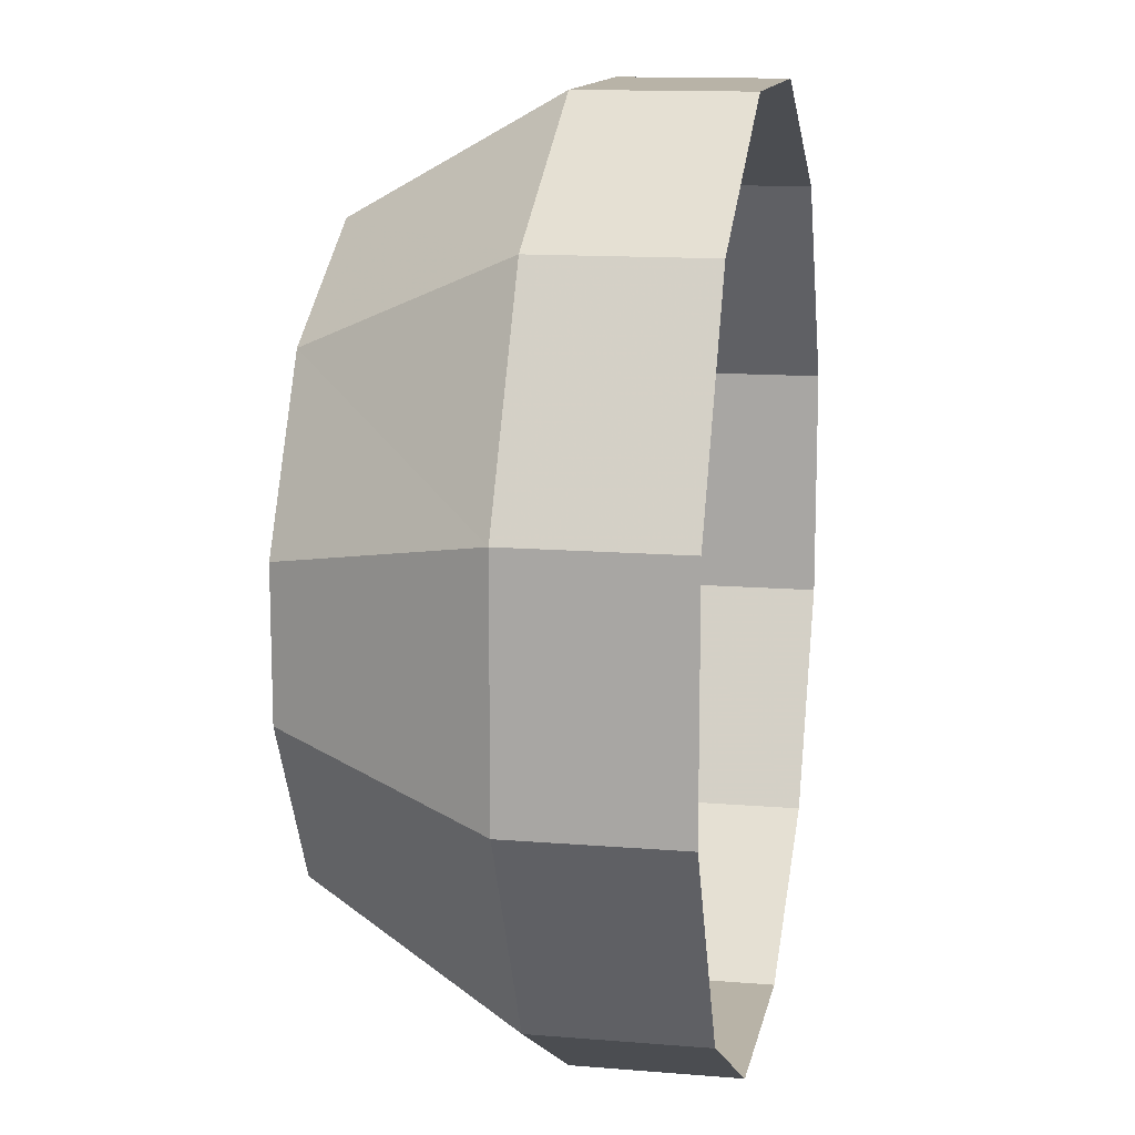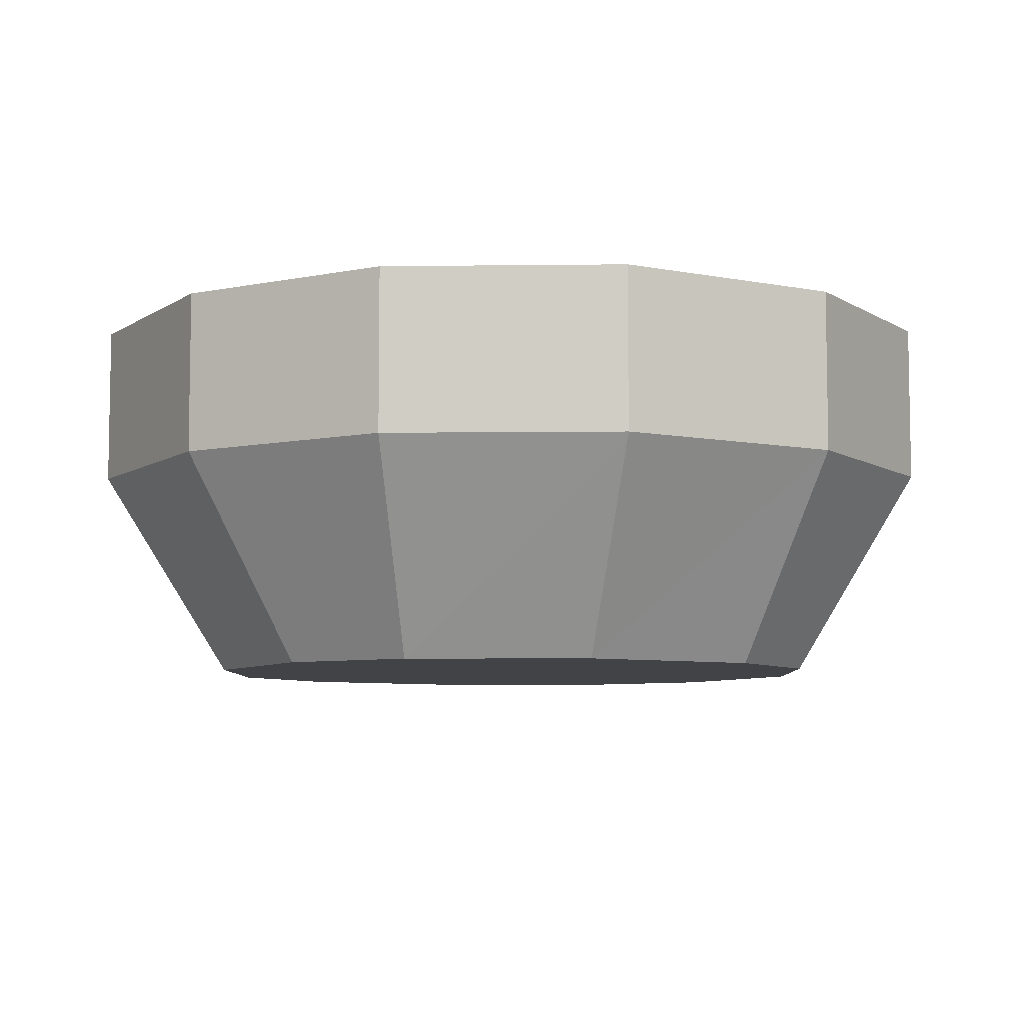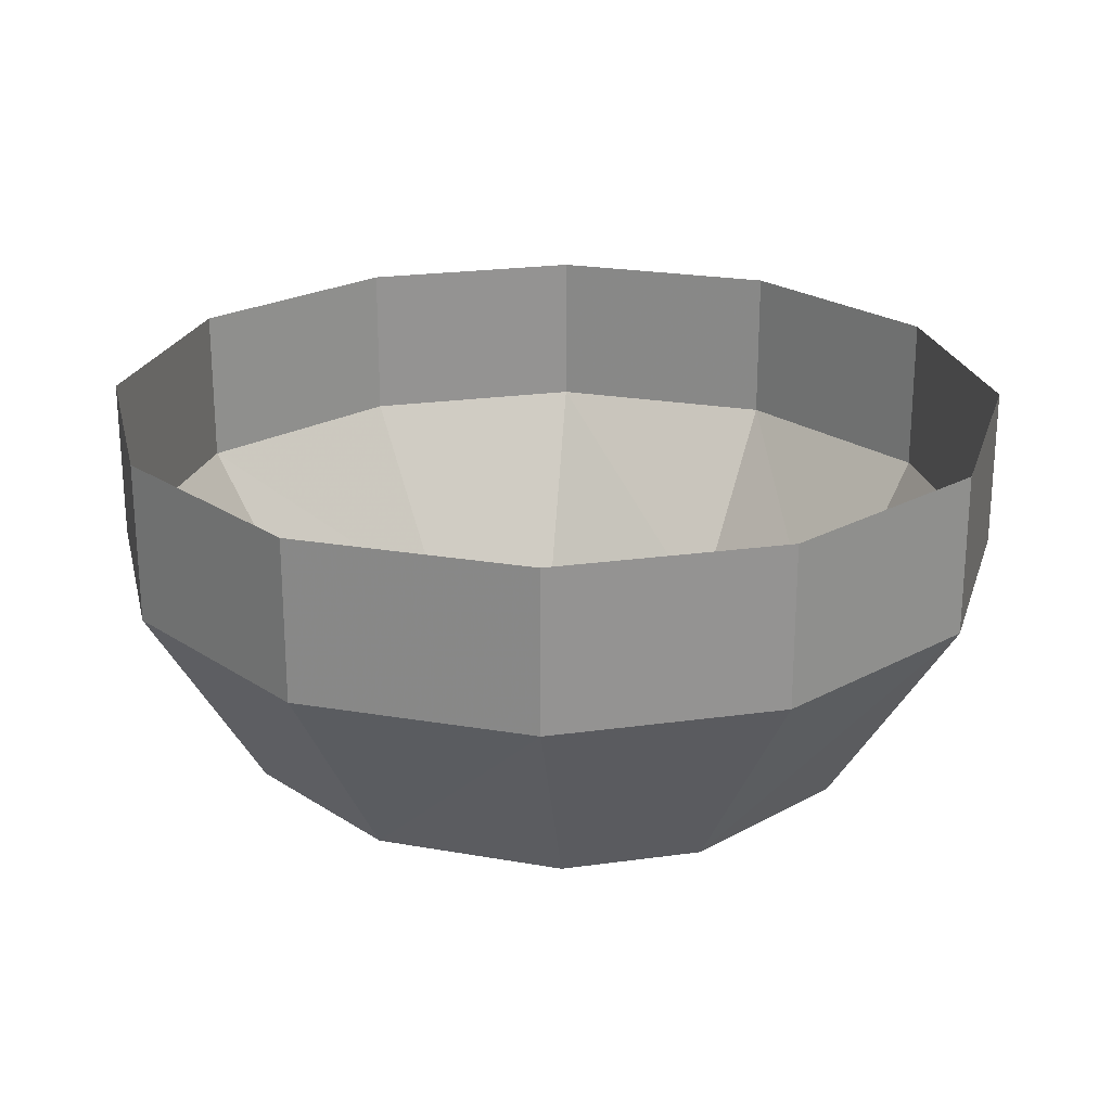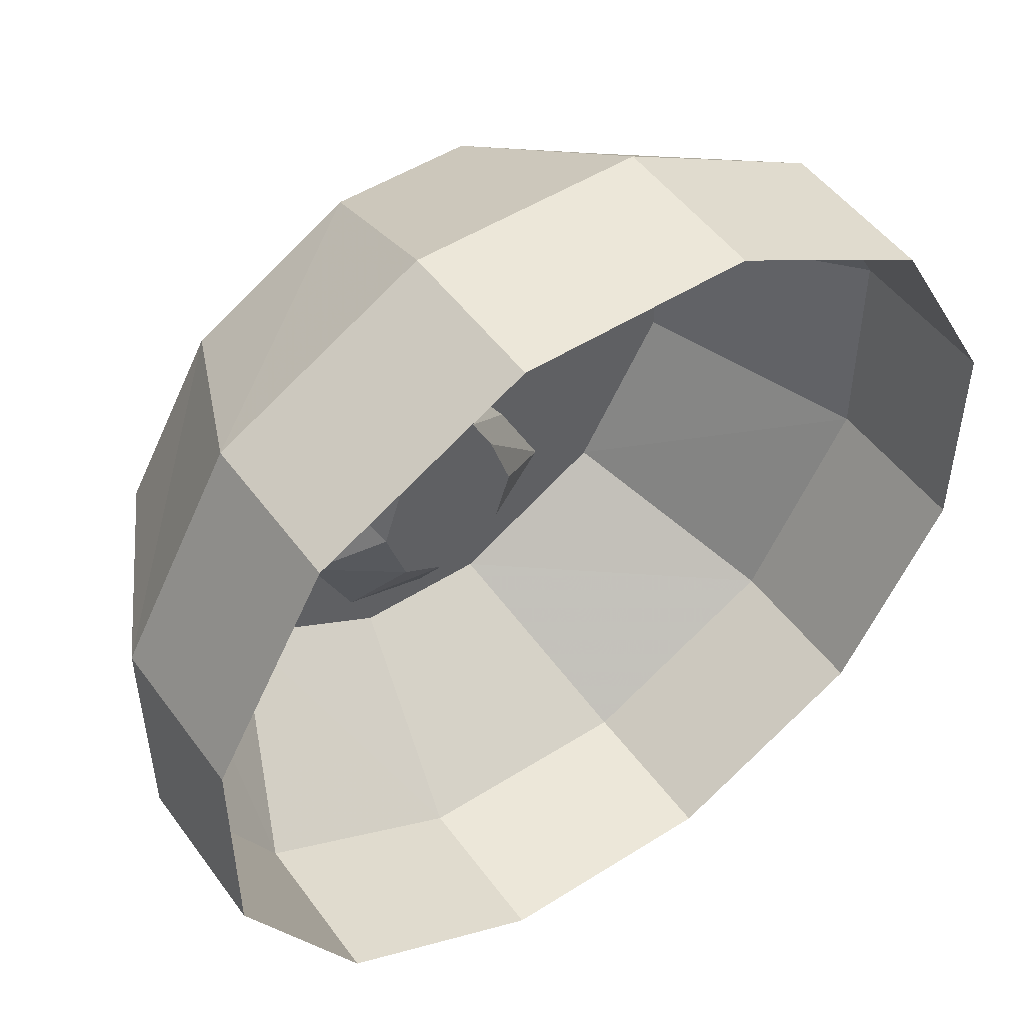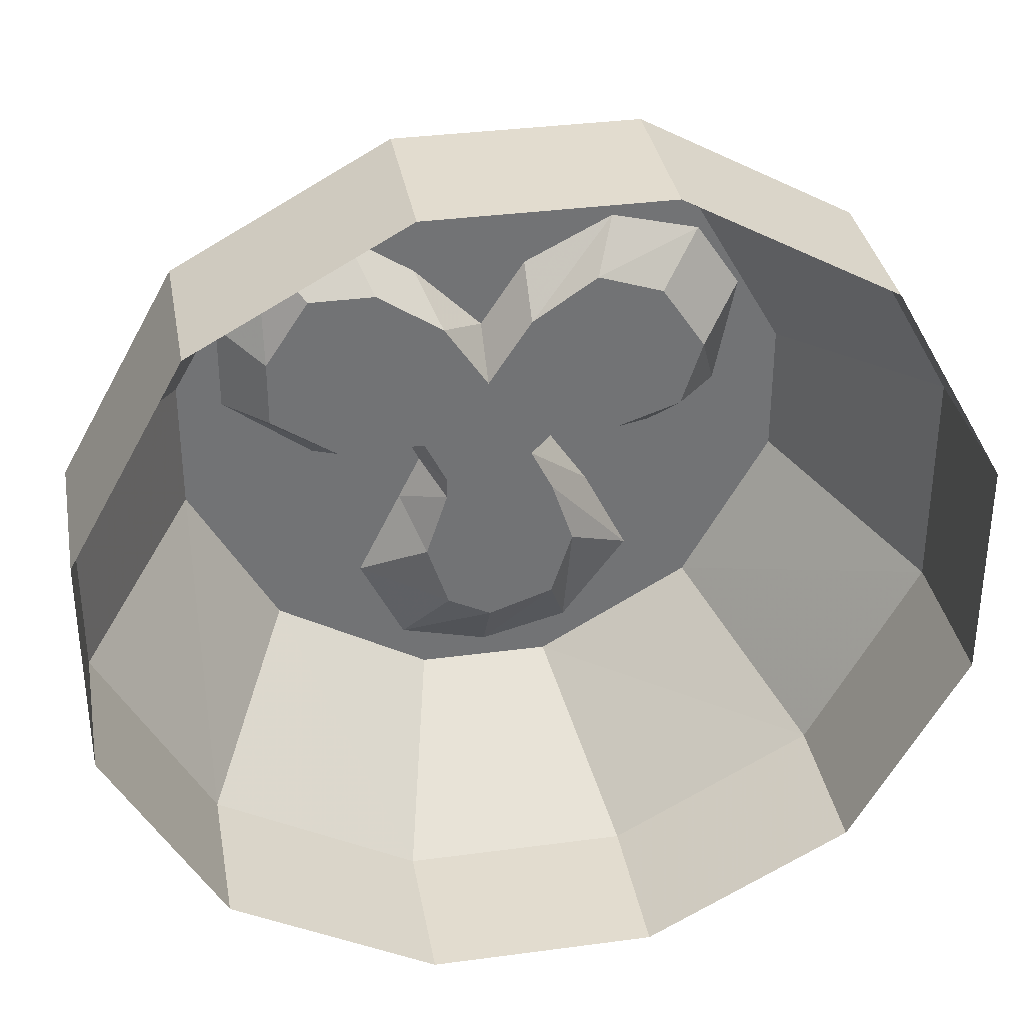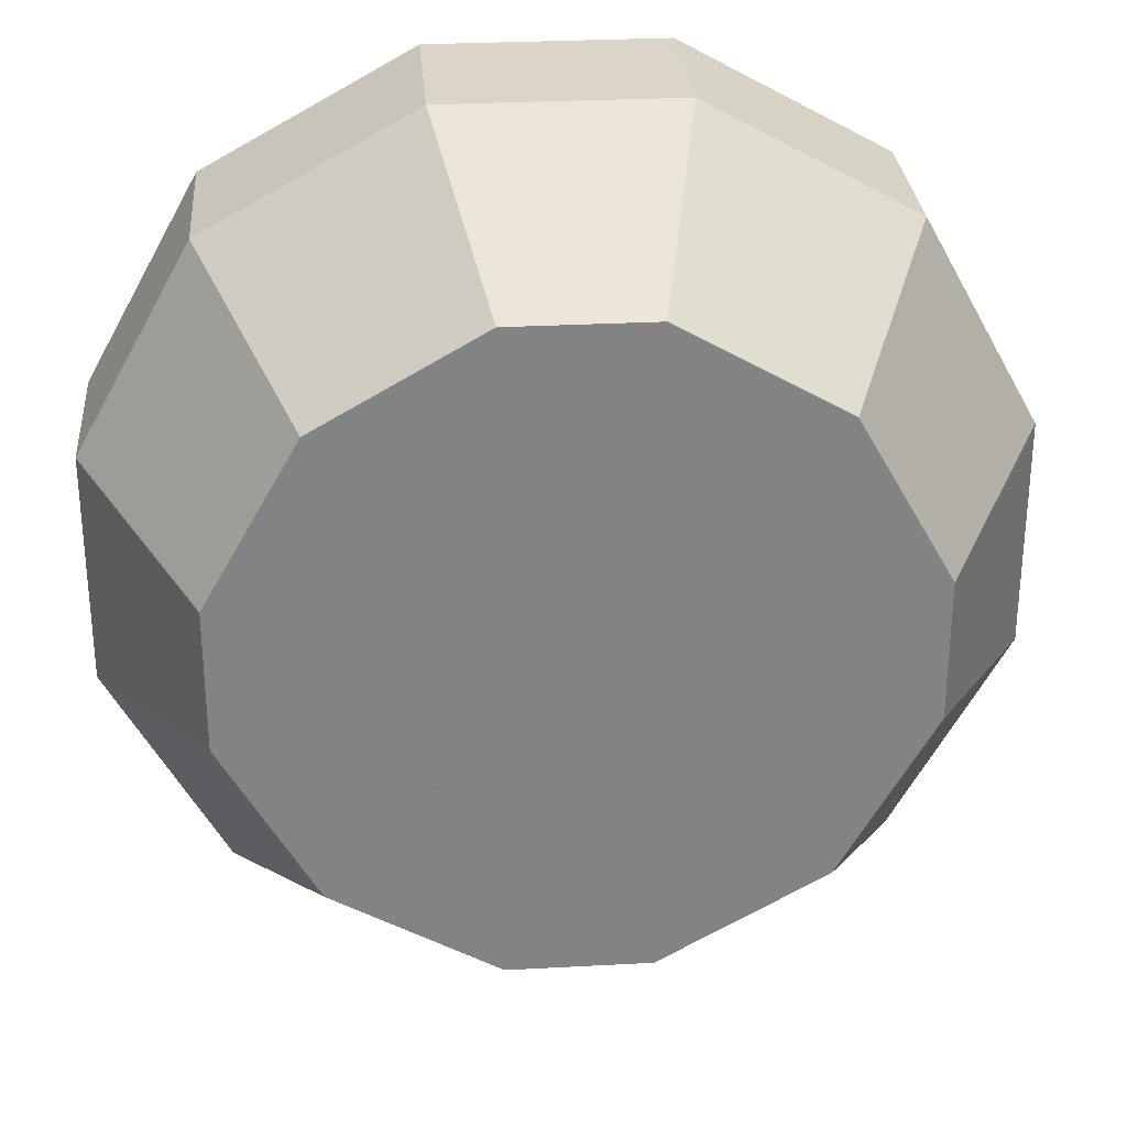
<metadata>
{"format":"obj","ext":"obj","renderer":"f3d","projection":"perspective","resolution":1024,"background":"white","views":[{"elev":12.9,"azim":100.8,"up":"+Z"},{"elev":-6.9,"azim":-59.0,"up":"+Y"},{"elev":23.4,"azim":76.9,"up":"+Y"},{"elev":50.1,"azim":145.1,"up":"+Z"},{"elev":34.6,"azim":169.8,"up":"+Z"},{"elev":29.1,"azim":-4.6,"up":"+Z"}]}
</metadata>
<code>
o item/mud_rune
v 14 0 14
v 14 -7 14
v 19 -7 5
v 19 0 5
v 19 -7 -5
v 19 0 -5
v 14 -7 -14
v 14 0 -14
v 5 -7 -19
v 5 0 -19
v -5 -7 -19
v -5 0 -19
v -14 -7 -14
v -14 0 -14
v -19 -7 -5
v -19 0 -5
v -19 -7 5
v -19 0 5
v -14 -7 14
v -14 0 14
v -5 -7 19
v -5 0 19
v 5 -7 19
v 5 0 19
v 3 -16 14
v 10 -16 10
v 14 -16 3
v 14 -16 -3
v 10 -16 -10
v 3 -16 -14
v -3 -16 -14
v -10 -16 -10
v -14 -16 -3
v -14 -16 3
v -10 -16 10
v -3 -16 14
v -10 -14 4
v -1 -14 1
v -8 -14 7
v -10 -16 9
v -12 -16 6
v -11 -16 1
v -9 -14 1
v -6 -14 0
v -3 -14 0
v -2 -14 -1
v 0 -14 0
v 0 -14 1
v 0 -14 3
v -2 -14 6
v -5 -14 8
v -6 -16 10
v -2 -16 8
v 0 -16 5
v 2 -14 6
v 3 -16 8
v 5 -14 8
v 6 -16 10
v 8 -14 8
v 10 -14 5
v 12 -16 6
v 10 -14 2
v 12 -16 2
v 7 -14 0
v 8 -16 -1
v 3 -14 0
v 4 -16 0
v 2 -14 -2
v 3 -16 -2
v 2 -14 -3
v 4 -16 -4
v 3 -14 -6
v 6 -16 -8
v 2 -14 -9
v 4 -16 -12
v 0 -14 -10
v 0 -16 -13
v -3 -14 -9
v -4 -16 -12
v -4 -14 -6
v -7 -16 -8
v -3 -14 -3
v -5 -16 -4
v -3 -16 -1
v -4 -16 0
v -8 -16 -1
f 1 2 3
f 1 3 4
f 4 3 5
f 4 5 6
f 6 5 7
f 6 7 8
f 8 7 9
f 8 9 10
f 10 9 11
f 10 11 12
f 12 11 13
f 12 13 14
f 14 13 15
f 14 15 16
f 16 15 17
f 16 17 18
f 18 17 19
f 18 19 20
f 20 19 21
f 20 21 22
f 22 21 23
f 22 23 24
f 24 23 2
f 24 2 1
f 2 23 25
f 2 25 26
f 2 26 3
f 3 26 27
f 3 27 5
f 5 27 28
f 5 28 7
f 7 28 29
f 7 29 9
f 9 29 30
f 9 30 11
f 11 30 31
f 11 31 13
f 13 31 32
f 13 32 15
f 15 32 33
f 15 33 17
f 17 33 34
f 17 34 19
f 19 34 35
f 19 35 21
f 21 35 36
f 21 36 23
f 23 36 25
f 25 36 35
f 25 35 34
f 25 34 33
f 25 33 32
f 25 32 31
f 25 31 30
f 25 30 29
f 25 29 28
f 25 28 27
f 25 27 26
f 37 38 39
f 37 39 40
f 37 40 41
f 37 41 42
f 37 42 43
f 37 43 38
f 38 43 44
f 38 44 45
f 38 45 46
f 38 46 47
f 38 47 48
f 38 48 49
f 38 49 50
f 38 50 51
f 38 51 39
f 39 51 40
f 40 51 52
f 52 51 50
f 52 50 53
f 53 50 49
f 53 49 54
f 54 49 55
f 54 55 56
f 56 55 57
f 56 57 58
f 58 57 59
f 58 59 26
f 26 59 60
f 26 60 61
f 61 60 62
f 61 62 63
f 63 62 64
f 63 64 65
f 65 64 66
f 65 66 67
f 67 66 68
f 67 68 69
f 69 68 70
f 69 70 71
f 71 70 72
f 71 72 73
f 73 72 74
f 73 74 75
f 75 74 76
f 75 76 77
f 77 76 78
f 77 78 79
f 79 78 80
f 79 80 81
f 81 80 82
f 81 82 83
f 83 82 46
f 83 46 84
f 84 46 45
f 84 45 85
f 85 45 44
f 85 44 86
f 86 44 43
f 86 43 42
f 57 48 59
f 59 48 60
f 60 48 62
f 62 48 64
f 64 48 66
f 66 48 68
f 68 48 47
f 68 47 70
f 70 47 72
f 72 47 74
f 74 47 76
f 76 47 78
f 78 47 80
f 80 47 82
f 82 47 46
f 55 48 57
f 48 55 49

</code>
